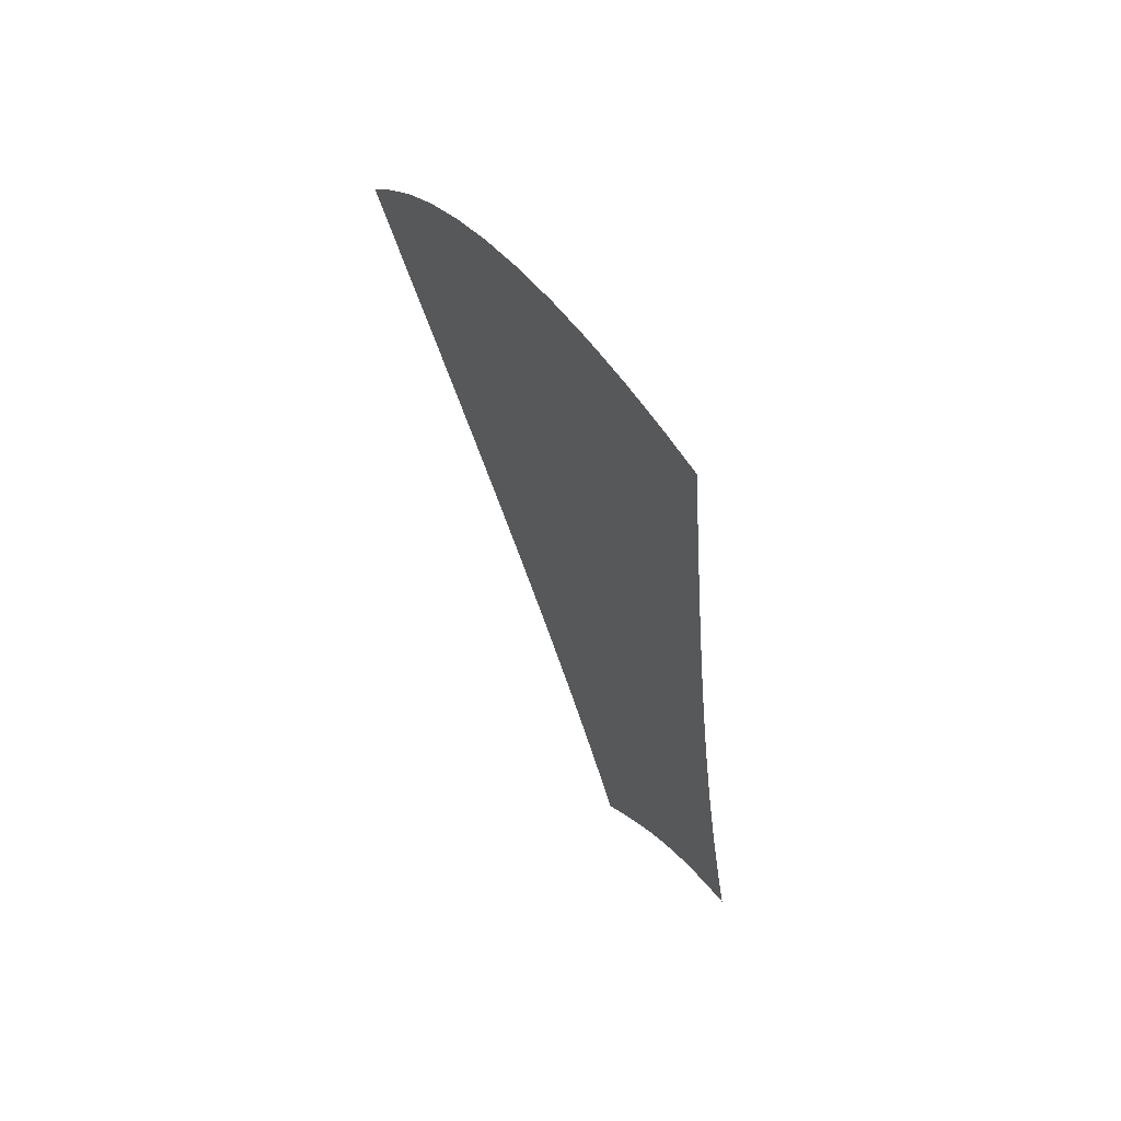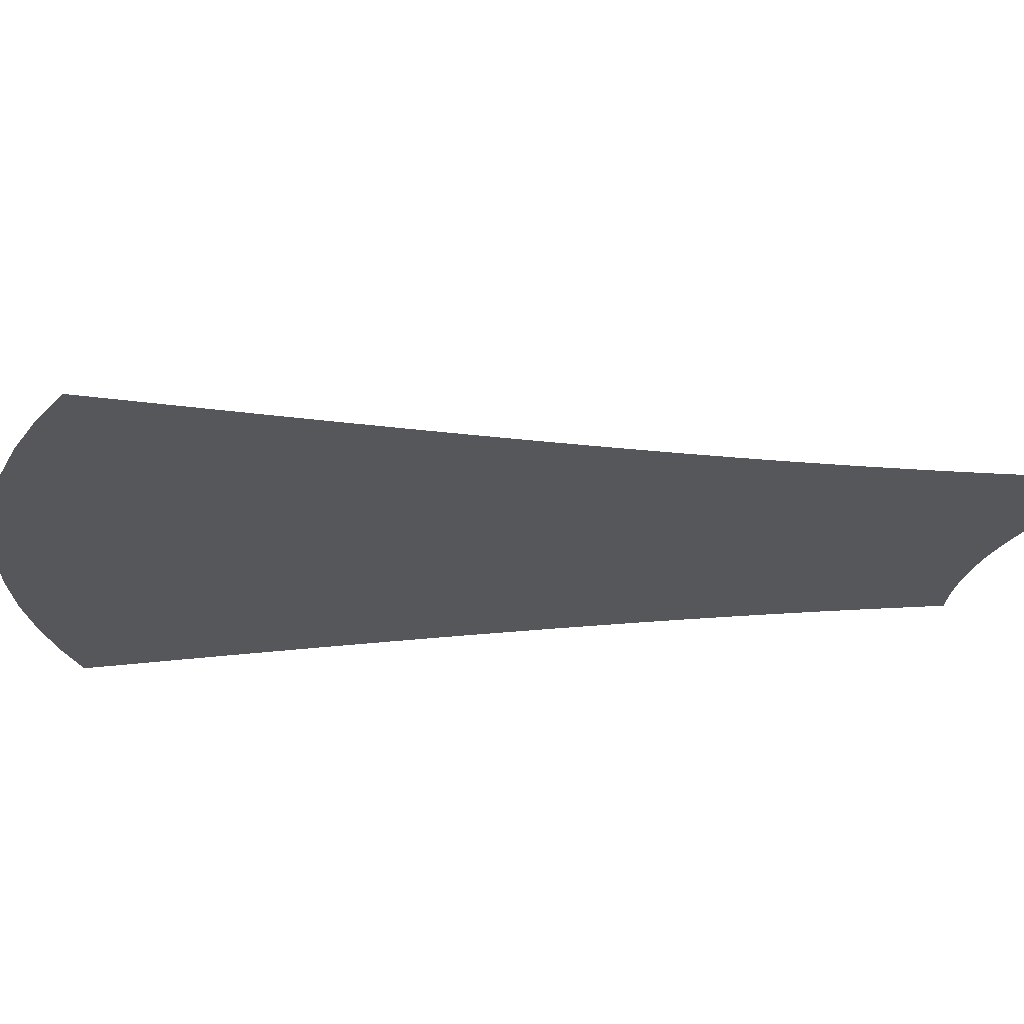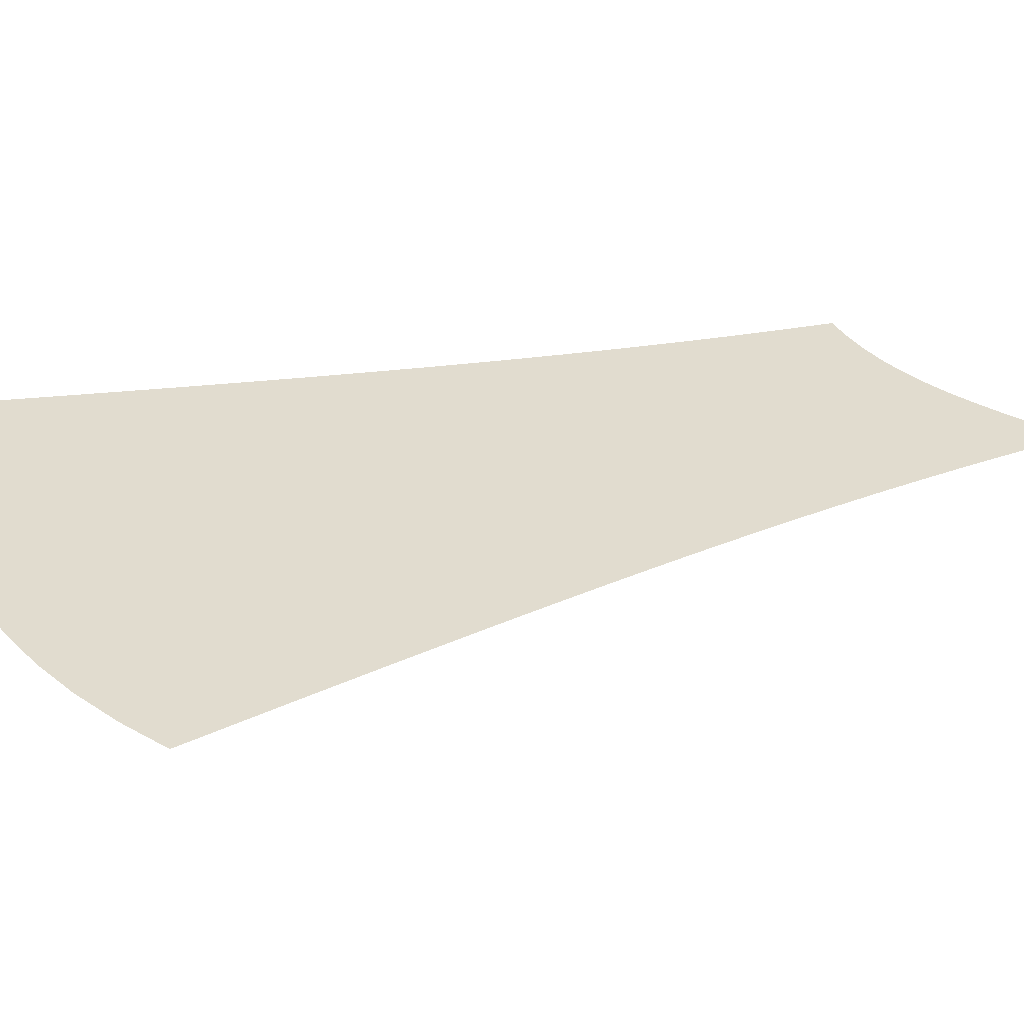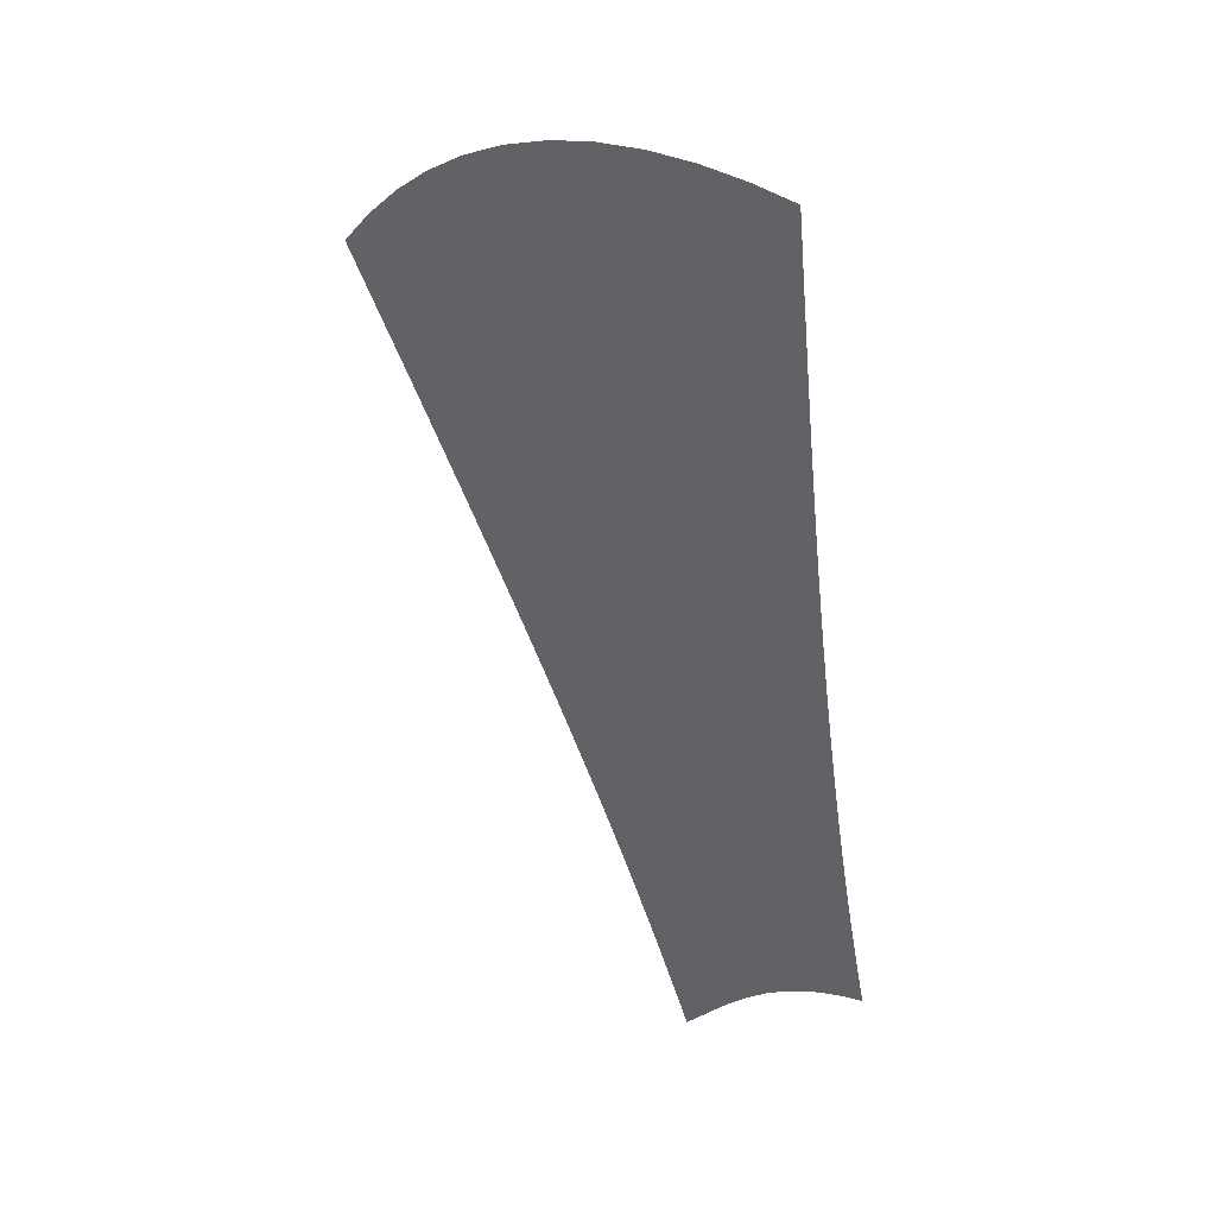
<metadata>
{"format":"obj","ext":"obj","renderer":"f3d","projection":"perspective","resolution":1024,"background":"white","views":[{"elev":65.5,"azim":56.2,"up":"+Y"},{"elev":-26.5,"azim":-71.2,"up":"+Z"},{"elev":34.4,"azim":-91.5,"up":"+Z"},{"elev":40.8,"azim":40.0,"up":"+Y"}]}
</metadata>
<code>
v 32.89 -186.5 0
v 43.11 -188.1 0
v 37.01 -196.1 0
v -112.5 120.4 0
v -97.94 135.8 0
v -83.23 122.2 0
v -96.49 111 0
v -82.95 149 0
v -68.15 131.8 0
v -66.25 161.2 0
v -52.25 142.1 0
v -48.66 171.6 0
v -35.44 151.7 0
v -28.32 180.9 0
v -17.55 160 0
v -9.478 187.4 0
v 0.6239 166.4 0
v 10.89 192.2 0
v 19.1 171.1 0
v 30.85 195.1 0
v 37.07 174.3 0
v 50.54 196.2 0
v 54.43 176.2 0
v 69.1 195.9 0
v 71.12 177.5 0
v 73.21 158.8 0
v 58.09 157.3 0
v 75.24 140.8 0
v 61.24 139.2 0
v 77.16 124.3 0
v 63.97 122.1 0
v 79.11 107.8 0
v 66.5 105.5 0
v 81.03 92.12 0
v 68.92 89.41 0
v 83.14 75.29 0
v 71.29 73.41 0
v 84.95 61.37 0
v 73.49 58.57 0
v 86.96 46.4 0
v 75.74 43.76 0
v 88.92 32.33 0
v 78.08 29.49 0
v 90.9 18.63 0
v 80.49 15.67 0
v 92.87 5.473 0
v 82.89 2.188 0
v 94.96 -7.934 0
v 85.32 -11.13 0
v 97 -20.45 0
v 87.73 -23.98 0
v 99.19 -33.41 0
v 90.16 -36.62 0
v 101.2 -44.9 0
v 92.5 -48.57 0
v 103.3 -56.46 0
v 94.89 -60.31 0
v 105.5 -67.69 0
v 97.49 -71.8 0
v 107.7 -78.72 0
v 100.3 -82.79 0
v 110.1 -90.31 0
v 102.8 -93.42 0
v 112.4 -101 0
v 104.9 -104.3 0
v 114.8 -112 0
v 107.5 -115.8 0
v 39.01 -180.8 0
v 48.76 -180.4 0
v 56.13 -75.34 0
v 66.15 -74.32 0
v 57.5 -84.46 0
v 72.49 -88.96 0
v 62.04 -93.41 0
v 54.55 -172.8 0
v 41.24 -171.1 0
v 47.12 -164.8 0
v 61.07 -164.7 0
v 54.34 -157.9 0
v 67.35 -157.6 0
v 61.01 -150.7 0
v 74.68 -150 0
v 67.94 -142.9 0
v 82 -143.4 0
v 75.6 -135.6 0
v 89.83 -137.3 0
v 83.84 -128.8 0
v 98.17 -131.8 0
v 92.38 -122.6 0
v 107.8 -126.5 0
v 100.7 -118.6 0
v -105.6 71.5 0
v -115.1 87.16 0
v -98.71 89.76 0
v -90.87 75.83 0
v -96.71 56.69 0
v -82.46 61.04 0
v -78.54 26.22 0
v -87.2 40.79 0
v -67.24 50.47 0
v -61.91 35.27 0
v -70.89 13.26 0
v -55.45 21.17 0
v -62.93 -0.3486 0
v -48.65 7.633 0
v -55.98 -12.35 0
v -42.08 -5.133 0
v -49.38 -23.85 0
v -35.7 -17.47 0
v -42.45 -36.09 0
v -29.41 -29.7 0
v -35.57 -48.39 0
v -23.33 -41.66 0
v -29.88 -58.7 0
v -17.66 -52.93 0
v -23.97 -69.57 0
v -12.12 -64.06 0
v -18.05 -80.63 0
v -6.719 -75.03 0
v -12.59 -91.02 0
v -1.567 -85.65 0
v -7.495 -100.9 0
v 3.34 -95.96 0
v -2.35 -111 0
v 8.082 -106.1 0
v 2.52 -120.8 0
v 12.61 -116.1 0
v 7.007 -130 0
v 16.93 -125.6 0
v 11.69 -139.8 0
v 20.85 -134.9 0
v 16.19 -149.4 0
v 24.14 -143.1 0
v 20.4 -158.5 0
v 27.07 -149.7 0
v -54.77 112.2 0
v -41.15 98.42 0
v -51.39 89.81 0
v -58.55 99.35 0
v 24.48 -167.6 0
v 33.88 -166.6 0
v 28.54 -176.7 0
v -70.37 66.01 0
v 36.49 -176.2 0
v -71.2 108.9 0
v -82.65 95.88 0
v -24.36 133 0
v -39.92 123.5 0
v -8.068 140.7 0
v 8.801 147 0
v 25.75 151.7 0
v 42.15 155 0
v 46.5 136.8 0
v -46.51 42.72 0
v -40.31 28.43 0
v 50.09 119.4 0
v 53.27 102.7 0
v 56.13 86.56 0
v 58.67 70.84 0
v 60.96 55.72 0
v 63.43 40.82 0
v 66.2 26.42 0
v 69.13 12.41 0
v 72.12 -1.321 0
v 75.04 -14.74 0
v 77.87 -27.72 0
v 80.62 -40.34 0
v 83.28 -52.54 0
v 86.02 -64.6 0
v 89.35 -76.32 0
v 92.89 -86.68 0
v 95.5 -96.06 0
v 96.84 -107 0
v -76.9 80.53 0
v 37.85 -157.8 0
v 48.17 -151.3 0
v 54.57 -144.3 0
v 60.83 -135.4 0
v 69.01 -127 0
v 77.65 -119.1 0
v 86.78 -109.4 0
v -52.23 57.28 0
v -33.98 14.68 0
v -27.78 1.481 0
v -21.78 -11.29 0
v -16.08 -23.72 0
v -10.57 -35.78 0
v -5.275 -47.42 0
v -0.1265 -58.77 0
v 4.872 -69.88 0
v 9.671 -80.69 0
v 14.23 -91.21 0
v 18.6 -101.5 0
v 22.87 -111.6 0
v 26.91 -121.4 0
v 30.27 -131 0
v 32.76 -139.8 0
v 35.67 -148.6 0
v 117.1 -122.3 0
v -57.61 71.43 0
v 15.42 128.8 0
v -0.1898 122.9 0
v -15.02 115.7 0
v 31.04 133.3 0
v 43.7 -145.2 0
v 42.62 83.52 0
v 39.38 99.44 0
v -31.87 49.55 0
v -25.14 35.25 0
v 35.48 116 0
v 45 68.19 0
v 46.84 53.07 0
v 49.46 37.93 0
v 52.76 23.2 0
v 56.52 8.718 0
v 60.54 -5.279 0
v 64.19 -18.76 0
v 67.53 -31.75 0
v 70.64 -44.36 0
v 73.58 -56.74 0
v 76.58 -69.27 0
v 81.02 -81.48 0
v 85.83 -90.5 0
v 88.33 -97.43 0
v -69.47 97.05 0
v -63.88 84.6 0
v -38.39 63.8 0
v 47.63 -138.9 0
v 51.69 -127.1 0
v 62.26 -117.8 0
v 70.87 -110.5 0
v 77.73 -103.1 0
v -28.91 107.5 0
v -18.77 21.13 0
v -12.75 7.462 0
v -7.242 -5.808 0
v -2.491 -18.47 0
v 2.359 -30.59 0
v 7.182 -42.34 0
v 11.92 -53.84 0
v 16.53 -65.1 0
v 20.93 -76.08 0
v 25.08 -86.7 0
v 29.09 -97.02 0
v 33.12 -107.2 0
v 36.99 -117.5 0
v 40.03 -128 0
v 40.64 -136.6 0
v -44.86 77.46 0
v 79.9 -94.37 0
v 30.83 66.28 0
v 28.77 80.62 0
v -7.306 100.1 0
v -20.31 92.64 0
v 25.29 95.69 0
v 33.8 35.09 0
v 30.9 51.23 0
v 56.99 -107.8 0
v 65.23 -102.4 0
v 20.71 111.6 0
v 6.307 106.4 0
v 37.79 19.62 0
v 42.69 4.247 0
v 48.51 -9.91 0
v 53.04 -23.23 0
v 56.88 -36 0
v 60.31 -48.47 0
v 63.38 -60.87 0
v 71.74 -98.47 0
v 36.62 -15.53 0
v 26.72 -1.783 0
v 47.24 -113.5 0
v -32.8 84.82 0
v -9.055 42.35 0
v -2.248 27.14 0
v 3.556 12.46 0
v 8.235 -1.867 0
v 10.58 -14.44 0
v 14.88 -26.13 0
v 19.33 -37.68 0
v 23.74 -49.25 0
v 27.98 -60.67 0
v 31.96 -71.79 0
v 35.67 -82.44 0
v 39.29 -92.65 0
v 43.16 -102.8 0
v -17.7 56.88 0
v -25.37 70.98 0
v -0.7016 86.14 0
v -12.72 78.72 0
v -4.235 65.47 0
v 15.88 32.24 0
v 20.98 15.73 0
v 10.57 51.36 0
v 15.95 77.83 0
v 11.76 91.44 0
v 17.52 66.67 0
v 41.83 -28.1 0
v 46.04 -40.38 0
v 49.77 -52.44 0
v 53.08 -64.17 0
v 52.82 -98.05 0
v -125.5 104.3 0
v 21.32 -12.89 0
v 26.37 -22.02 0
v 30.78 -33.16 0
v 35.01 -44.83 0
v 38.96 -56.47 0
v 42.58 -67.78 0
v 45.88 -78.49 0
v 48.86 -88.38 0
v 5.342 75.16 0
f 2 1 3
f 5 4 6
f 6 4 7
f 8 5 9
f 9 5 6
f 10 8 11
f 11 8 9
f 12 10 13
f 13 10 11
f 14 12 15
f 15 12 13
f 16 14 17
f 17 14 15
f 18 16 19
f 19 16 17
f 20 18 21
f 21 18 19
f 22 20 23
f 23 20 21
f 24 22 25
f 25 22 23
f 26 25 27
f 27 25 23
f 28 26 29
f 29 26 27
f 30 28 31
f 31 28 29
f 32 30 33
f 33 30 31
f 34 32 35
f 35 32 33
f 36 34 37
f 37 34 35
f 38 36 39
f 39 36 37
f 40 38 41
f 41 38 39
f 42 40 43
f 43 40 41
f 44 42 45
f 45 42 43
f 46 44 47
f 47 44 45
f 48 46 49
f 49 46 47
f 50 48 51
f 51 48 49
f 52 50 53
f 53 50 51
f 54 52 55
f 55 52 53
f 56 54 57
f 57 54 55
f 58 56 59
f 59 56 57
f 60 58 61
f 61 58 59
f 62 60 63
f 63 60 61
f 64 62 65
f 65 62 63
f 66 64 67
f 67 64 65
f 68 1 69
f 69 1 2
f 71 70 72
f 73 71 74
f 74 71 72
f 69 75 76
f 76 75 77
f 75 78 77
f 77 78 79
f 78 80 79
f 79 80 81
f 80 82 81
f 81 82 83
f 82 84 83
f 83 84 85
f 84 86 85
f 85 86 87
f 86 88 87
f 87 88 89
f 88 90 89
f 89 90 91
f 93 92 94
f 94 92 95
f 92 96 95
f 95 96 97
f 99 98 100
f 100 98 101
f 98 102 101
f 101 102 103
f 102 104 103
f 103 104 105
f 104 106 105
f 105 106 107
f 106 108 107
f 107 108 109
f 108 110 109
f 109 110 111
f 110 112 111
f 111 112 113
f 112 114 113
f 113 114 115
f 114 116 115
f 115 116 117
f 116 118 117
f 117 118 119
f 118 120 119
f 119 120 121
f 120 122 121
f 121 122 123
f 122 124 123
f 123 124 125
f 124 126 125
f 125 126 127
f 126 128 127
f 127 128 129
f 128 130 129
f 129 130 131
f 130 132 131
f 131 132 133
f 132 134 133
f 133 134 135
f 137 136 138
f 138 136 139
f 141 140 142
f 99 100 97
f 97 100 143
f 142 1 144
f 144 1 68
f 6 7 145
f 145 7 146
f 13 11 147
f 147 11 148
f 15 13 149
f 149 13 147
f 17 15 150
f 150 15 149
f 19 17 151
f 151 17 150
f 21 19 152
f 152 19 151
f 23 21 27
f 27 21 152
f 29 27 153
f 153 27 152
f 101 103 154
f 154 103 155
f 31 29 156
f 156 29 153
f 33 31 157
f 157 31 156
f 35 33 158
f 158 33 157
f 37 35 159
f 159 35 158
f 39 37 160
f 160 37 159
f 41 39 161
f 161 39 160
f 43 41 162
f 162 41 161
f 45 43 163
f 163 43 162
f 47 45 164
f 164 45 163
f 49 47 165
f 165 47 164
f 51 49 166
f 166 49 165
f 53 51 167
f 167 51 166
f 55 53 168
f 168 53 167
f 57 55 169
f 169 55 168
f 59 57 170
f 170 57 169
f 61 59 171
f 171 59 170
f 63 61 172
f 172 61 171
f 65 63 173
f 173 63 172
f 67 65 91
f 91 65 173
f 95 97 174
f 174 97 143
f 76 77 141
f 141 77 175
f 77 79 175
f 175 79 176
f 79 81 176
f 176 81 177
f 81 83 177
f 177 83 178
f 83 85 178
f 178 85 179
f 85 87 179
f 179 87 180
f 87 89 180
f 180 89 181
f 89 91 181
f 181 91 173
f 94 95 146
f 146 95 174
f 100 101 182
f 182 101 154
f 103 105 155
f 155 105 183
f 105 107 183
f 183 107 184
f 107 109 184
f 184 109 185
f 109 111 185
f 185 111 186
f 111 113 186
f 186 113 187
f 113 115 187
f 187 115 188
f 115 117 188
f 188 117 189
f 117 119 189
f 189 119 190
f 119 121 190
f 190 121 191
f 121 123 191
f 191 123 192
f 123 125 192
f 192 125 193
f 125 127 193
f 193 127 194
f 127 129 194
f 194 129 195
f 129 131 195
f 195 131 196
f 131 133 196
f 196 133 197
f 133 135 197
f 197 135 198
f 67 199 66
f 9 6 136
f 136 6 145
f 11 9 148
f 148 9 136
f 143 100 200
f 200 100 182
f 150 149 201
f 201 149 202
f 149 147 202
f 202 147 203
f 152 151 153
f 153 151 204
f 198 175 205
f 205 175 176
f 158 157 206
f 206 157 207
f 154 155 208
f 208 155 209
f 157 156 207
f 207 156 210
f 156 153 210
f 210 153 204
f 159 158 211
f 211 158 206
f 160 159 212
f 212 159 211
f 161 160 213
f 213 160 212
f 162 161 214
f 214 161 213
f 163 162 215
f 215 162 214
f 164 163 216
f 216 163 215
f 165 164 217
f 217 164 216
f 166 165 218
f 218 165 217
f 167 166 219
f 219 166 218
f 168 167 220
f 220 167 219
f 169 168 221
f 221 168 220
f 170 169 222
f 222 169 221
f 171 170 223
f 223 170 222
f 172 171 224
f 224 171 223
f 173 172 181
f 181 172 224
f 146 174 225
f 225 174 226
f 174 143 226
f 226 143 200
f 182 154 227
f 227 154 208
f 90 199 91
f 91 199 67
f 176 177 205
f 205 177 228
f 178 179 229
f 229 179 230
f 179 180 230
f 230 180 231
f 180 181 231
f 231 181 232
f 148 136 233
f 233 136 137
f 155 183 209
f 209 183 234
f 183 184 234
f 234 184 235
f 184 185 235
f 235 185 236
f 185 186 236
f 236 186 237
f 186 187 237
f 237 187 238
f 187 188 238
f 238 188 239
f 188 189 239
f 239 189 240
f 189 190 240
f 240 190 241
f 190 191 241
f 241 191 242
f 191 192 242
f 242 192 243
f 192 193 243
f 243 193 244
f 193 194 244
f 244 194 245
f 194 195 245
f 245 195 246
f 195 196 246
f 246 196 247
f 196 197 247
f 247 197 248
f 197 198 248
f 248 198 205
f 147 148 203
f 203 148 233
f 151 150 204
f 204 150 201
f 76 141 144
f 144 141 142
f 200 182 249
f 249 182 227
f 232 181 250
f 250 181 224
f 211 206 251
f 251 206 252
f 203 233 253
f 253 233 254
f 206 207 252
f 252 207 255
f 213 212 256
f 256 212 257
f 230 231 258
f 258 231 259
f 201 202 260
f 260 202 261
f 214 213 262
f 262 213 256
f 215 214 263
f 263 214 262
f 216 215 264
f 264 215 263
f 217 216 265
f 265 216 264
f 218 217 266
f 266 217 265
f 219 218 267
f 267 218 266
f 220 219 268
f 268 219 267
f 221 220 71
f 71 220 268
f 222 221 73
f 73 221 71
f 250 73 232
f 232 73 269
f 264 263 270
f 270 263 271
f 229 230 272
f 272 230 258
f 233 137 254
f 254 137 273
f 231 232 259
f 259 232 269
f 204 201 210
f 210 201 260
f 207 210 255
f 255 210 260
f 247 229 246
f 246 229 272
f 209 234 274
f 274 234 275
f 234 235 275
f 275 235 276
f 235 236 276
f 276 236 277
f 236 237 277
f 277 237 278
f 237 238 278
f 278 238 279
f 238 239 279
f 279 239 280
f 239 240 280
f 280 240 281
f 240 241 281
f 281 241 282
f 241 242 282
f 282 242 283
f 242 243 283
f 283 243 284
f 243 244 284
f 284 244 285
f 244 245 285
f 285 245 286
f 245 246 286
f 286 246 272
f 208 209 287
f 287 209 274
f 202 203 261
f 261 203 253
f 227 208 288
f 288 208 287
f 212 211 257
f 257 211 251
f 249 227 273
f 273 227 288
f 253 254 289
f 289 254 290
f 288 287 290
f 290 287 291
f 275 276 292
f 292 276 293
f 256 257 292
f 292 257 294
f 252 255 295
f 295 255 296
f 255 260 296
f 296 260 261
f 251 252 297
f 297 252 295
f 250 223 73
f 73 223 222
f 265 264 298
f 298 264 270
f 266 265 299
f 299 265 298
f 267 266 300
f 300 266 299
f 268 267 301
f 301 267 300
f 71 268 70
f 70 268 301
f 226 138 225
f 225 138 139
f 269 73 259
f 259 73 74
f 273 288 254
f 254 288 290
f 261 253 296
f 296 253 289
f 286 272 302
f 302 272 258
f 257 251 294
f 294 251 297
f 303 93 94
f 276 277 293
f 293 277 271
f 96 99 97
f 277 278 271
f 271 278 304
f 278 279 304
f 304 279 305
f 279 280 305
f 305 280 306
f 280 281 306
f 306 281 307
f 281 282 307
f 307 282 308
f 282 283 308
f 308 283 309
f 283 284 309
f 309 284 310
f 284 285 310
f 310 285 311
f 285 286 311
f 311 286 302
f 274 275 294
f 294 275 292
f 258 259 302
f 302 259 74
f 226 200 138
f 138 200 249
f 287 274 291
f 291 274 294
f 273 137 249
f 249 137 138
f 292 293 256
f 256 293 262
f 294 297 291
f 291 297 312
f 300 299 308
f 308 299 307
f 70 301 310
f 310 301 309
f 178 229 177
f 177 229 228
f 228 229 248
f 248 229 247
f 298 270 306
f 306 270 305
f 306 307 298
f 298 307 299
f 300 308 301
f 301 308 309
f 270 271 305
f 305 271 304
f 295 296 312
f 312 296 289
f 271 263 293
f 293 263 262
f 290 291 289
f 289 291 312
f 302 74 311
f 311 74 72
f 144 68 76
f 76 68 69
f 7 4 303
f 146 225 145
f 139 136 225
f 225 136 145
f 146 7 94
f 94 7 303
f 224 223 250
f 205 228 248
f 311 72 310
f 310 72 70
f 297 295 312
f 175 134 141
f 141 134 140
f 135 134 198
f 198 134 175

</code>
